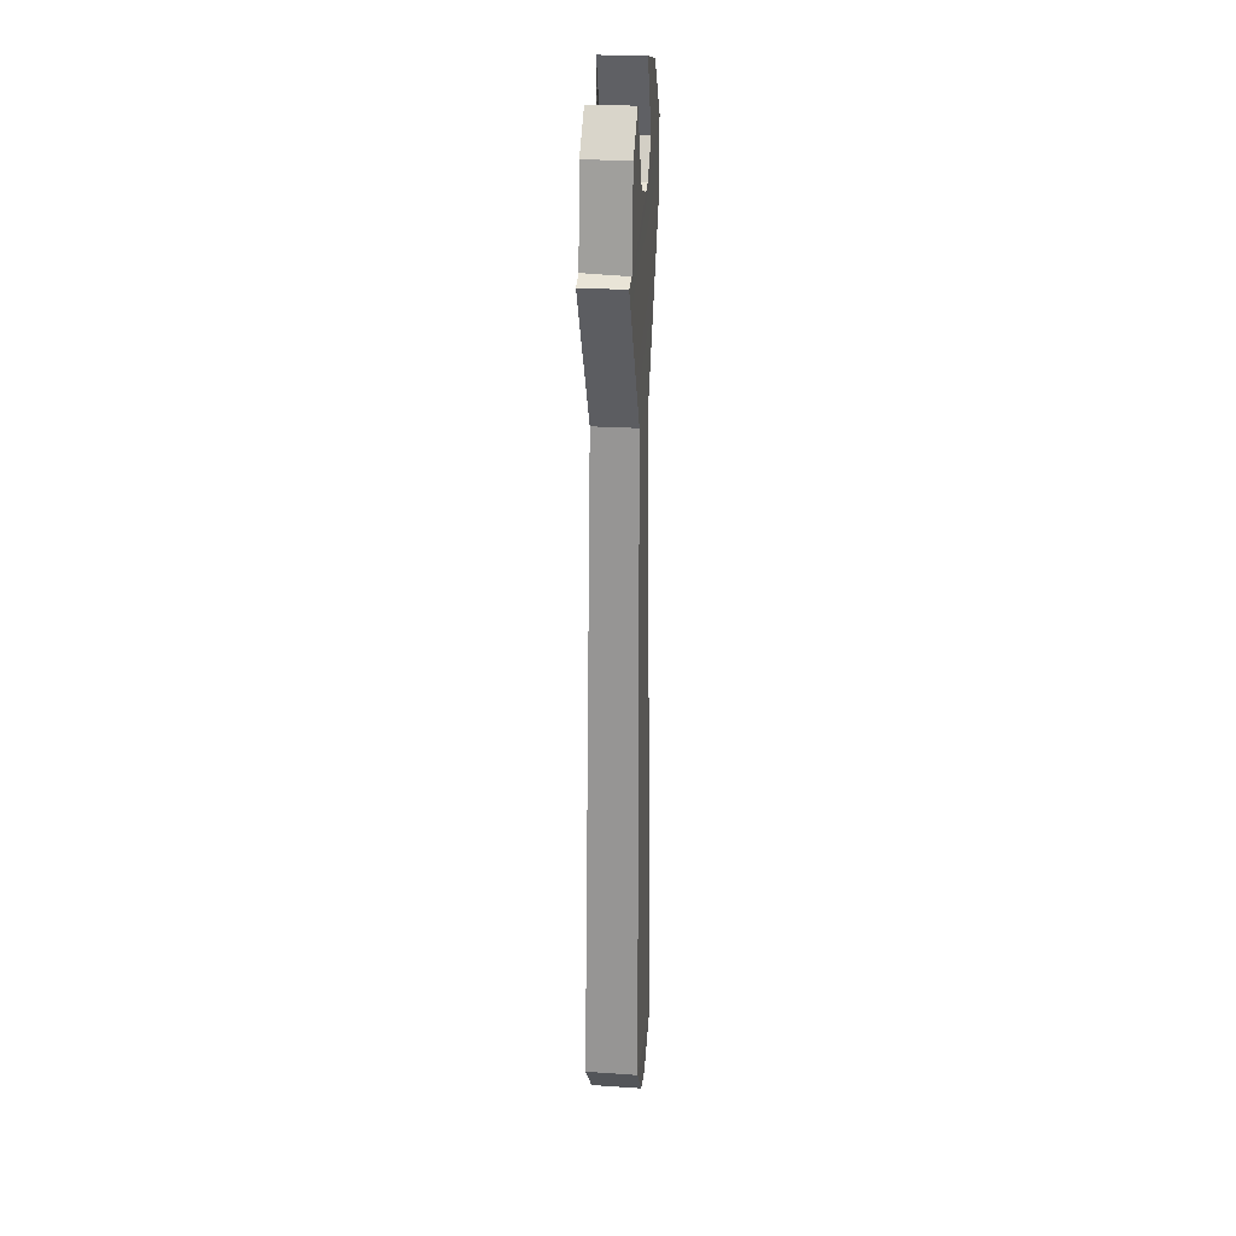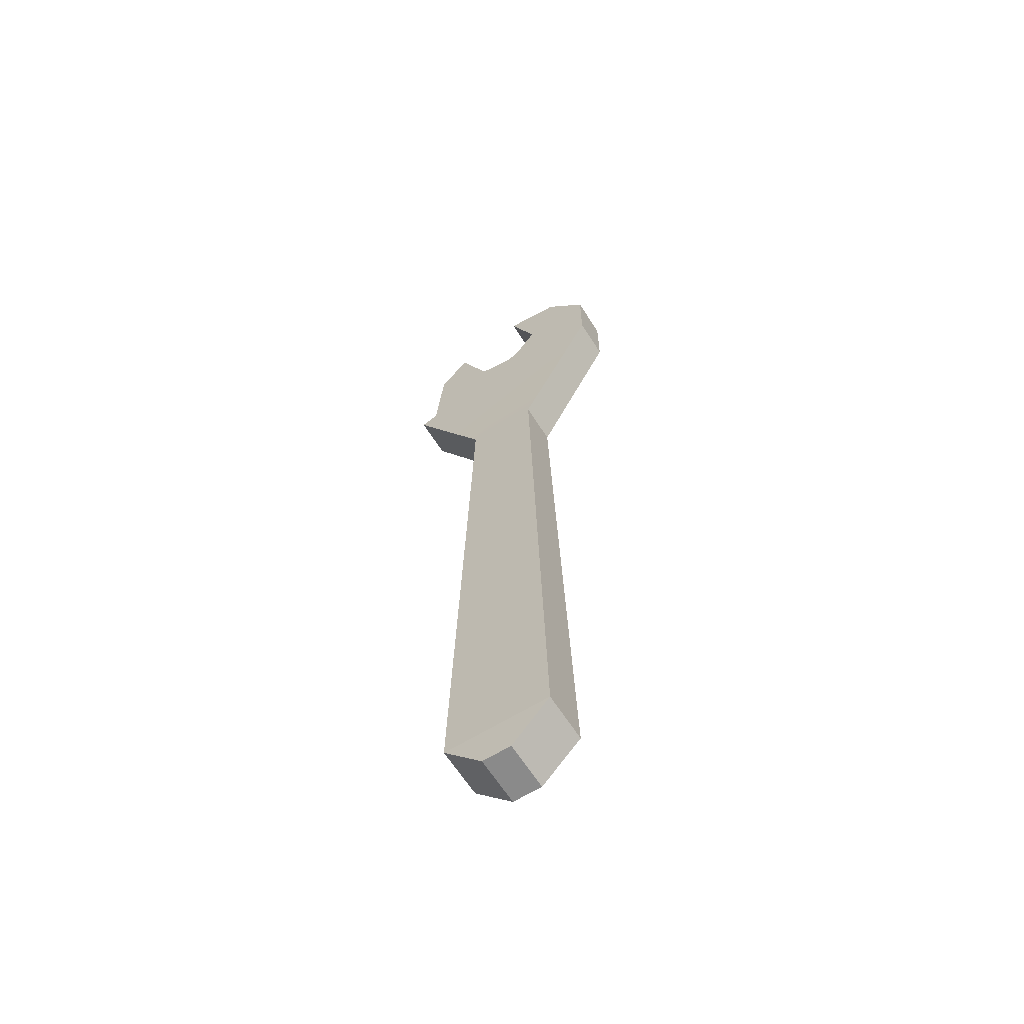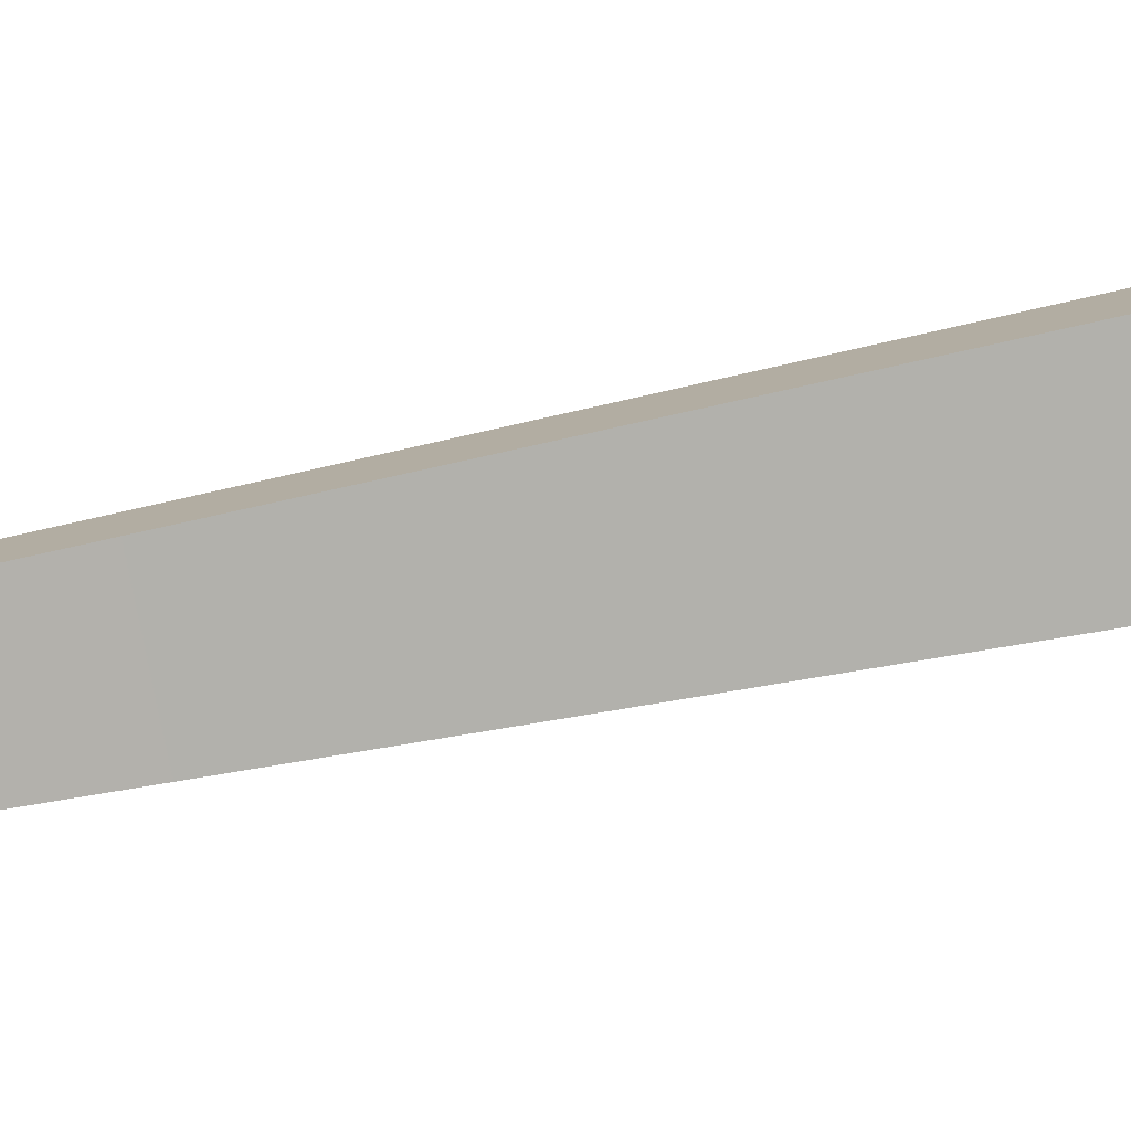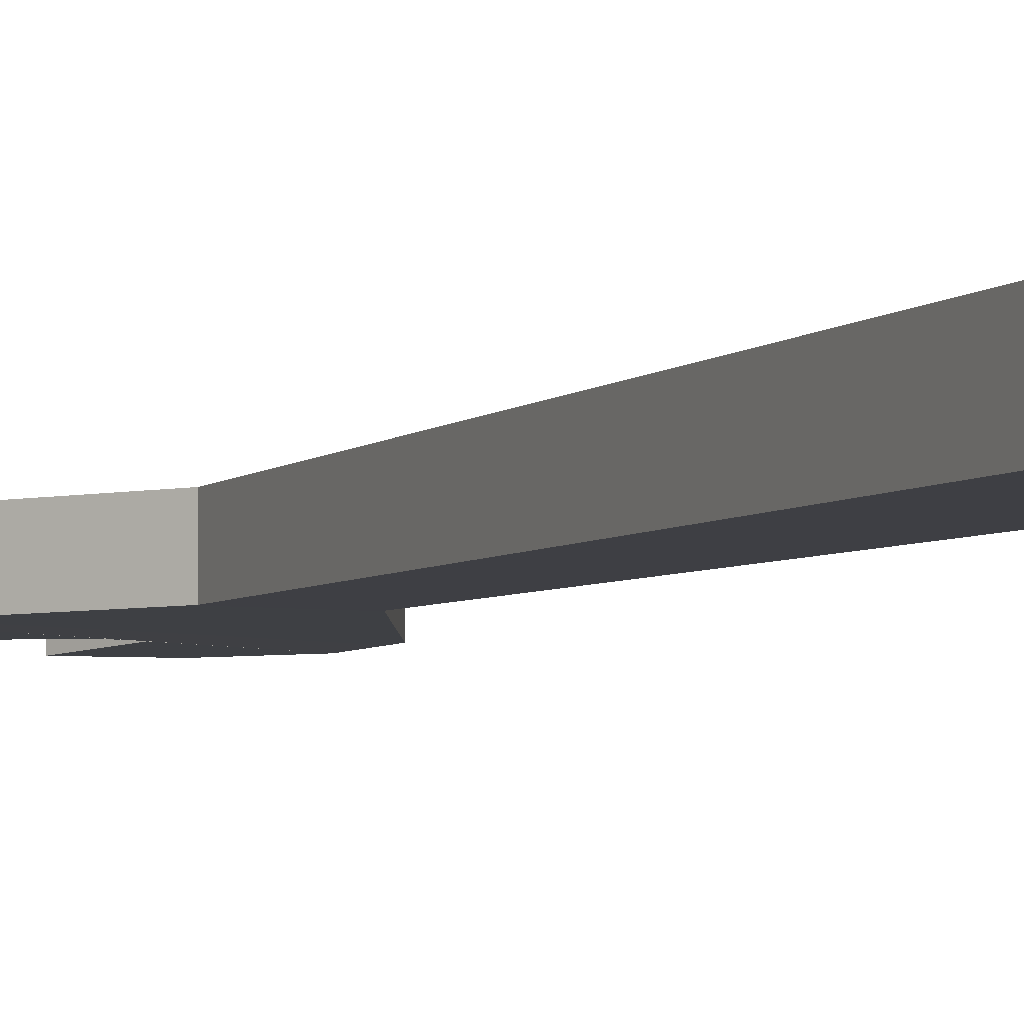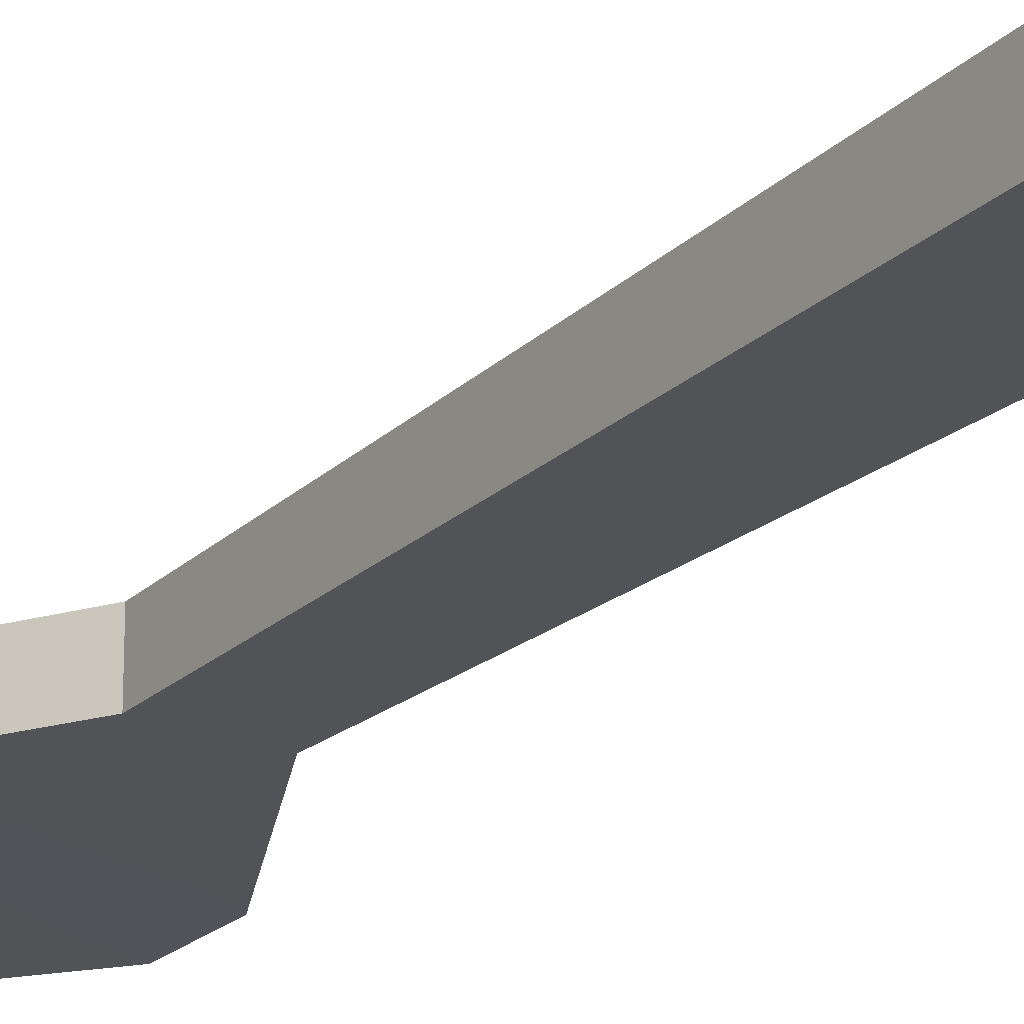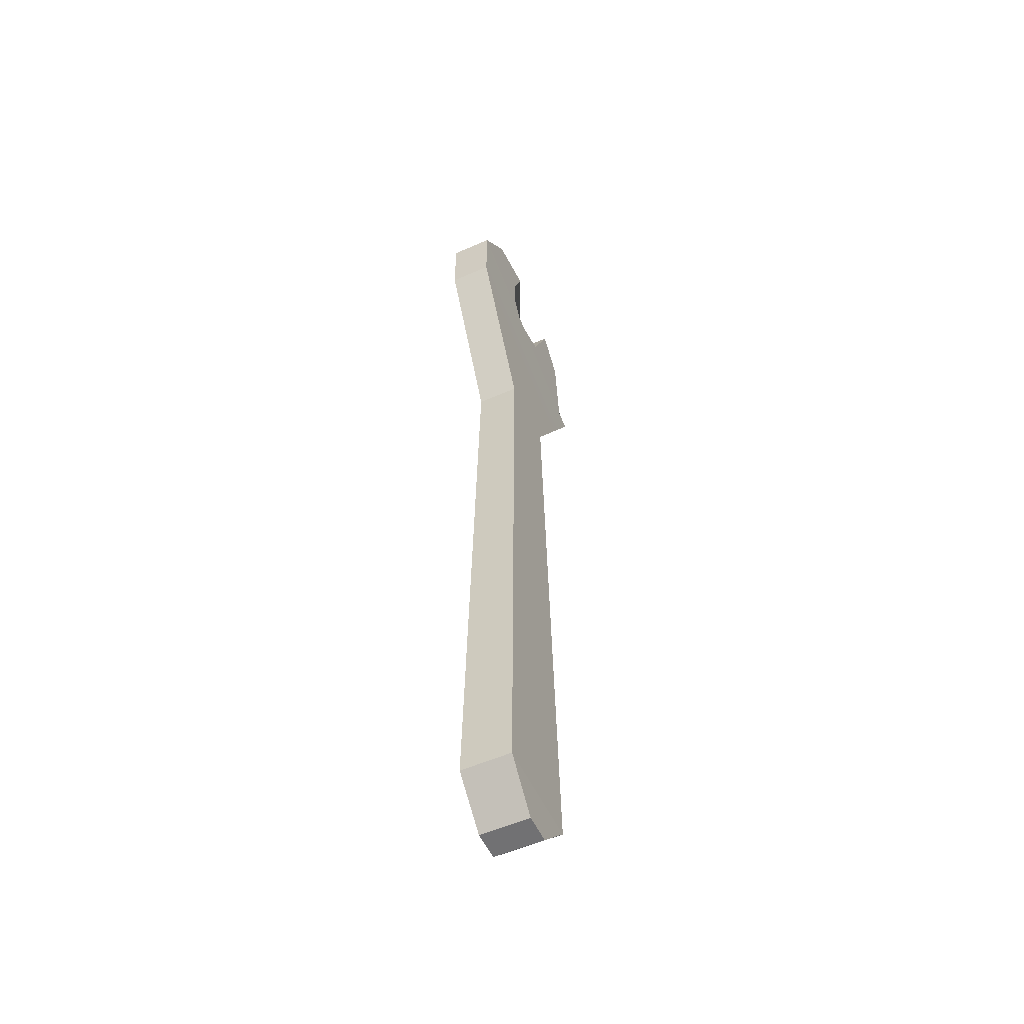
<metadata>
{"format":"obj","ext":"obj","renderer":"f3d","projection":"perspective","resolution":1024,"background":"white","views":[{"elev":22.8,"azim":-83.3,"up":"+Y"},{"elev":-63.4,"azim":32.2,"up":"+Y"},{"elev":-79.1,"azim":-78.9,"up":"+Z"},{"elev":-4.9,"azim":-24.7,"up":"+Z"},{"elev":-22.5,"azim":-34.2,"up":"+Z"},{"elev":-55.3,"azim":114.8,"up":"+Y"}]}
</metadata>
<code>
o AWrench
v 0.1125 2.337 -0.07171
v 0.1708 0.197 -0.08903
v 0.1125 2.337 0.07013
v 0.1708 0.197 0.07834
v -0.1307 2.337 -0.07171
v -0.1891 0.197 -0.08903
v -0.1307 2.337 0.07013
v -0.1891 0.197 0.07834
v 0.0394 0.05504 -0.08679
v 0.0394 0.05504 0.07648
v -0.05763 0.05504 -0.08679
v -0.05763 0.05504 0.07648
v 0.3813 2.886 -0.07171
v 0.3813 2.886 0.07013
v -0.4005 2.805 -0.07171
v -0.4005 2.805 0.07013
v 0.3813 3.13 -0.07219
v 0.3813 3.13 0.07072
v 0.06018 2.996 -0.07219
v 0.06018 2.996 0.07072
v 0.04699 3.343 -0.07219
v 0.04699 3.343 0.07072
v 0.1395 3.111 -0.07219
v 0.1395 3.111 0.07072
v -0.3402 2.825 -0.07219
v -0.3402 2.825 0.07072
v -0.2076 3.251 -0.07219
v -0.2076 3.251 0.07072
v -0.1022 3.007 -0.07219
v -0.1022 3.007 0.07072
v 0.01529 2.976 -0.07219
v 0.01529 2.976 0.07072
v 0.2386 3.309 -0.07219
v 0.2386 3.309 0.07072
v -0.3119 3.127 -0.07219
v -0.3119 3.127 0.07072
f 7 3 14 16
f 4 3 7 8
f 8 7 5 6
f 4 8 12 10
f 2 1 3 4
f 6 5 1 2
f 11 9 10 12
f 8 6 11 12
f 2 4 10 9
f 6 2 9 11
f 19 17 23
f 5 7 16 15
f 3 1 13 14
f 1 5 15 13
f 14 13 17 18
f 15 16 26 20 18 17 19 25
f 14 18 20 26 16
f 15 25 19 17 13
f 19 23 21 33 17
f 18 34 22 24 20
f 17 33 34 18
f 23 19 20 24
f 22 21 23 24
f 31 29 30 32
f 29 27 28 30
f 27 35 36 28
f 26 32 30 28 36
f 25 35 27 29 31
f 33 21 22 34
f 35 25 26 36
f 24 20 18
f 30 32 26
f 25 29 31

</code>
